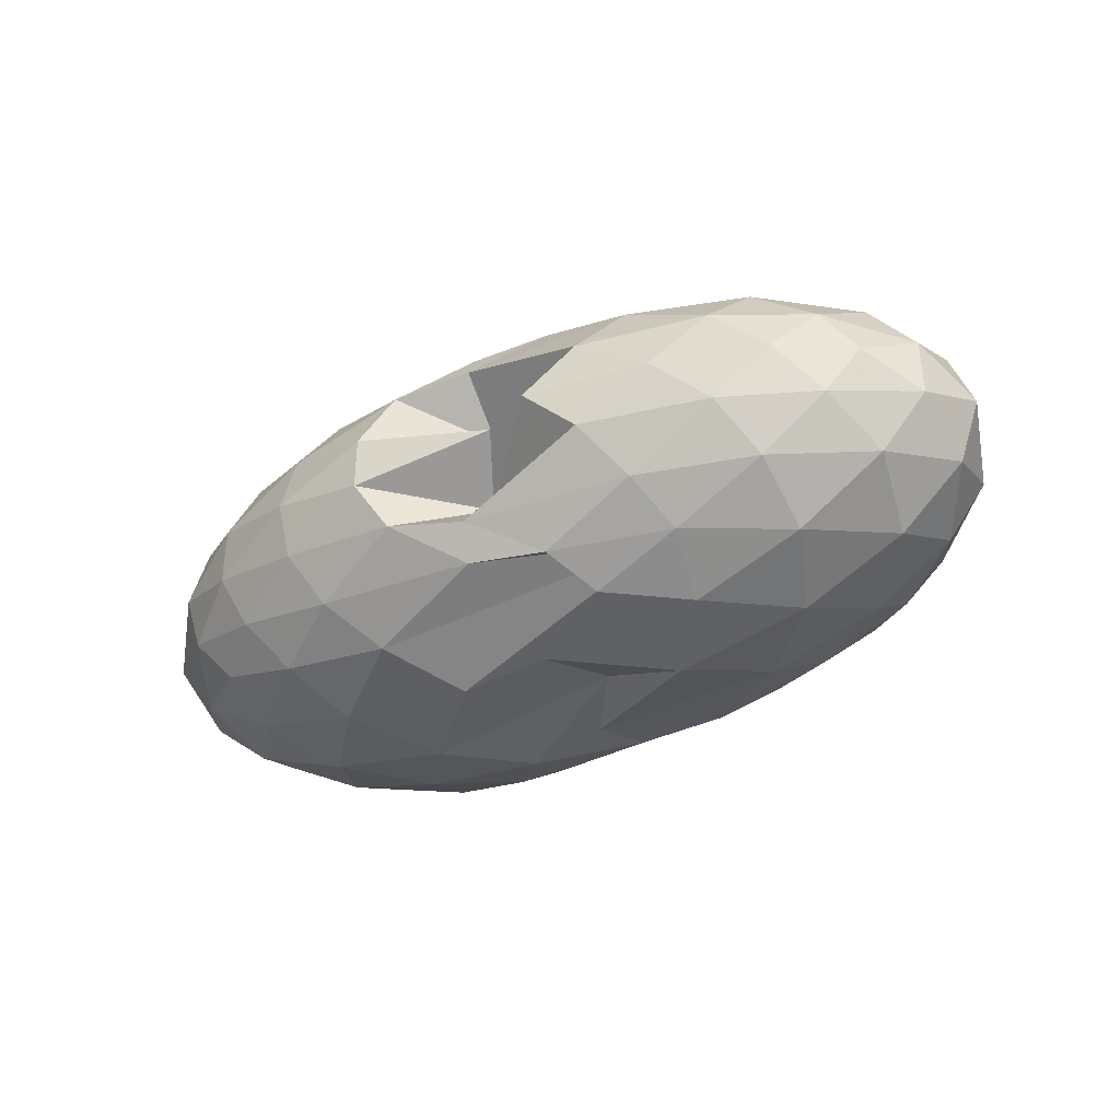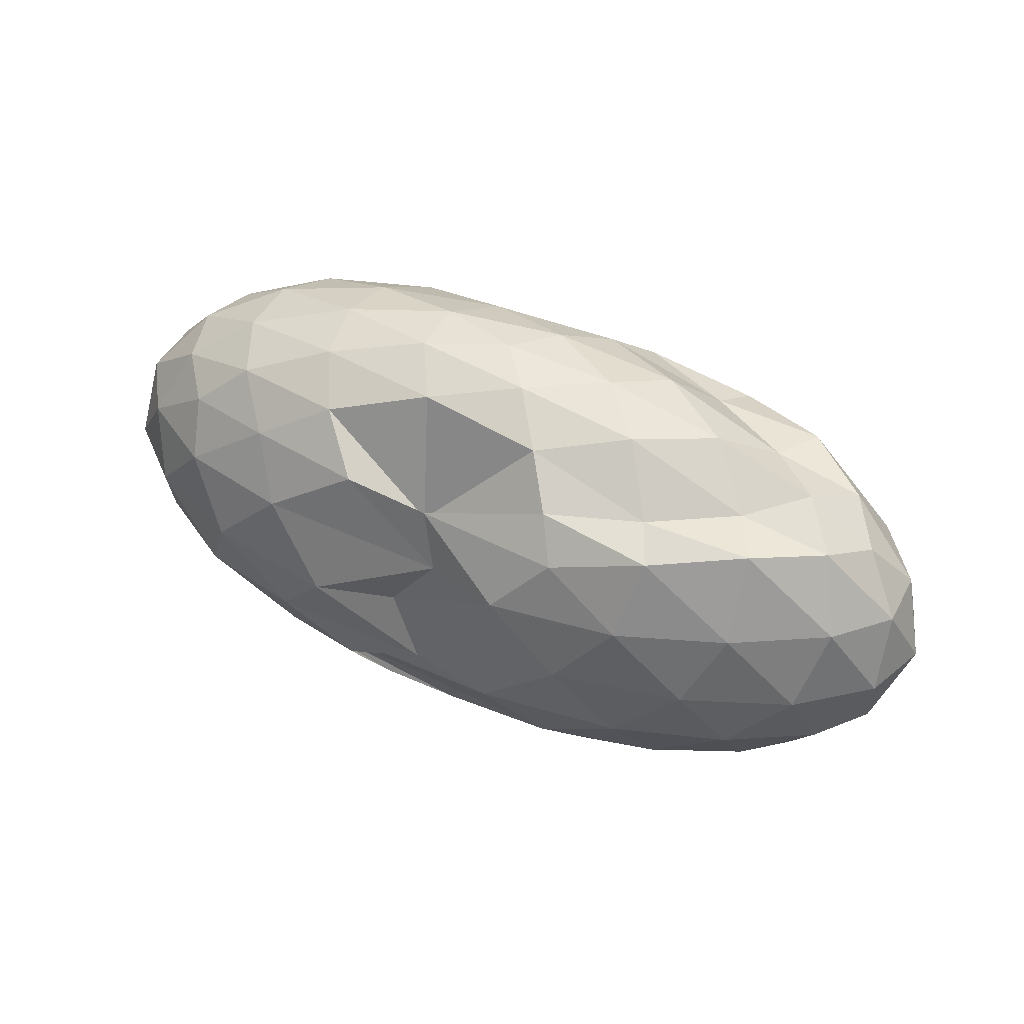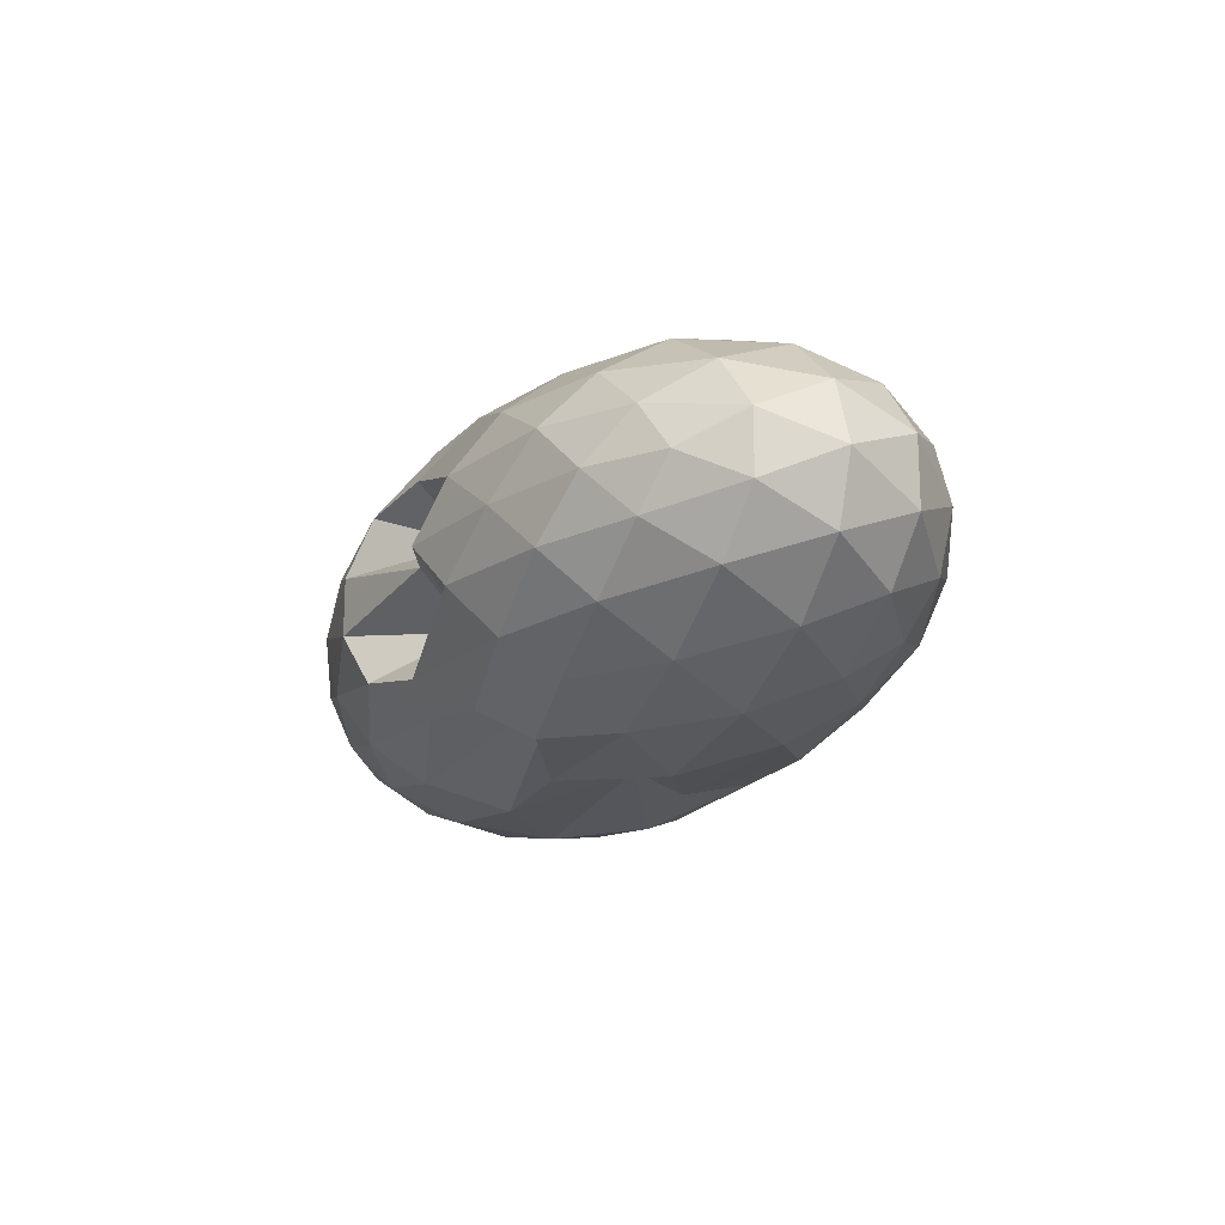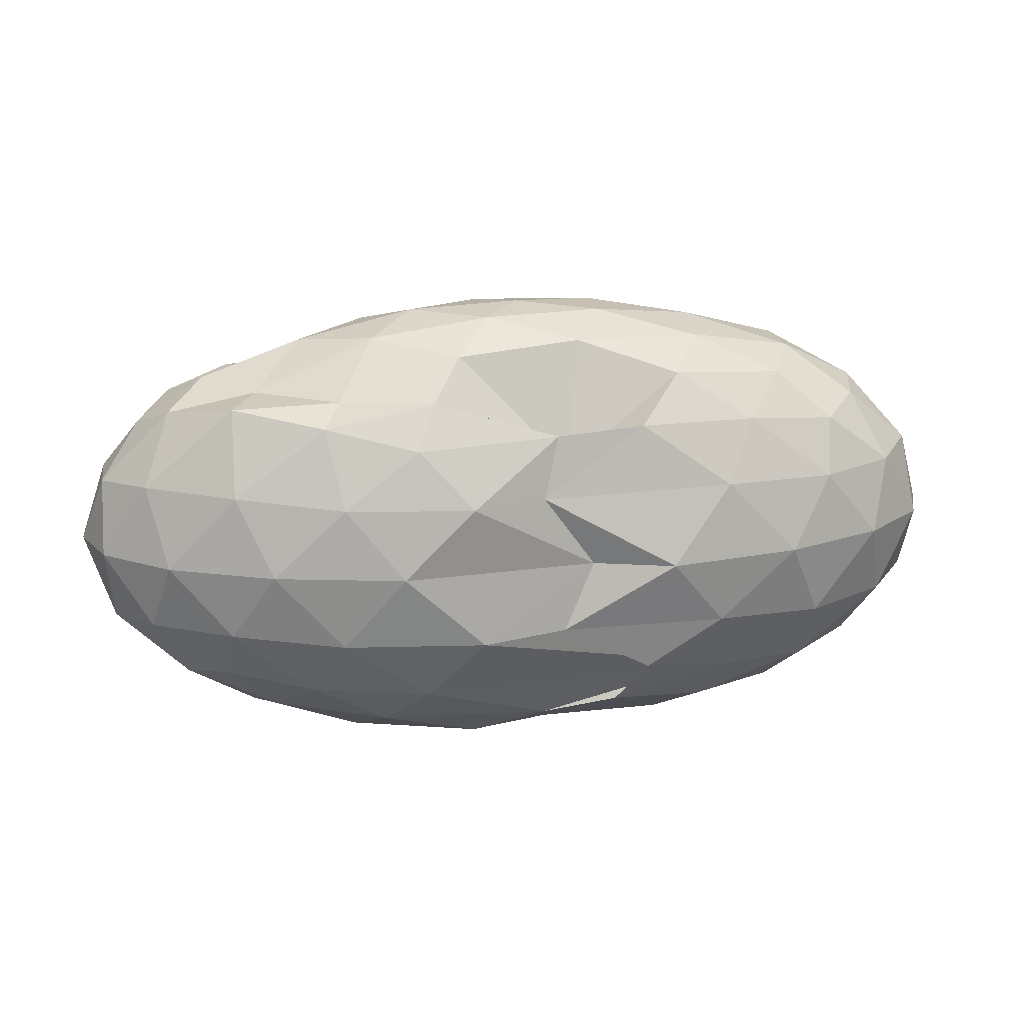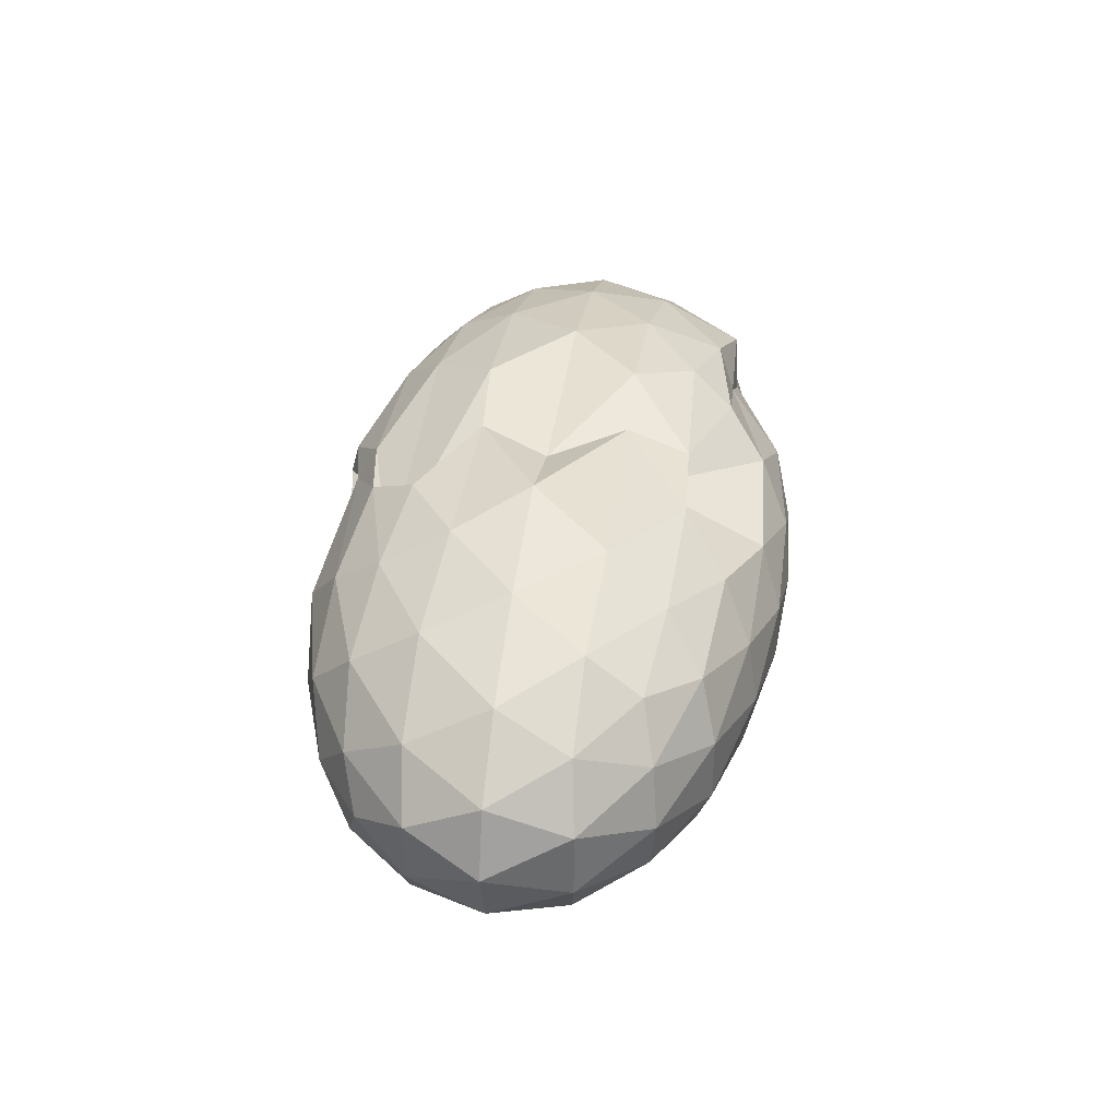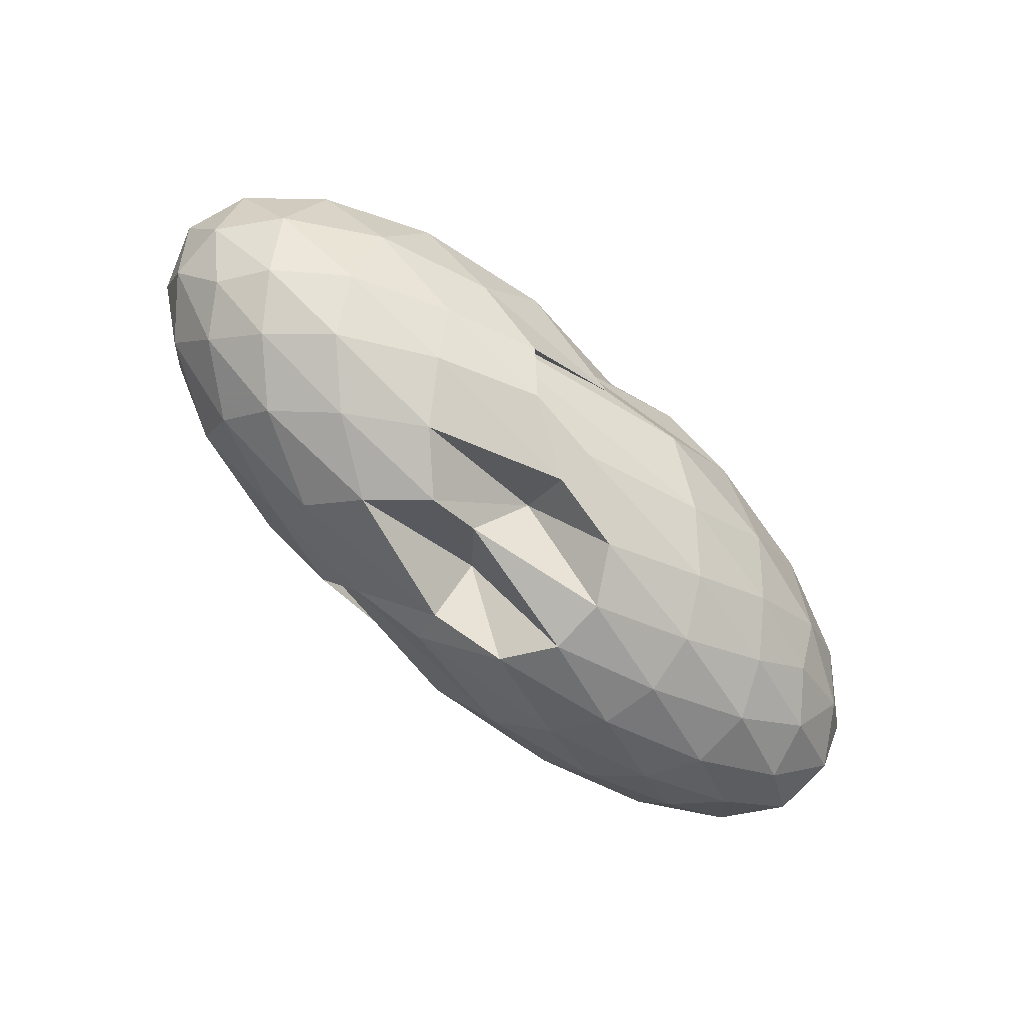
<metadata>
{"format":"obj","ext":"obj","renderer":"f3d","projection":"perspective","resolution":1024,"background":"white","views":[{"elev":-37.4,"azim":-148.2,"up":"+Y"},{"elev":44.8,"azim":26.3,"up":"+Z"},{"elev":-17.7,"azim":-113.6,"up":"+Y"},{"elev":18.4,"azim":170.4,"up":"+Z"},{"elev":37.4,"azim":-81.7,"up":"+Y"},{"elev":-76.2,"azim":-42.2,"up":"+Z"}]}
</metadata>
<code>
v -2.888 -0.01556 1.291
v -3.116 -0.01552 -0.8098
v -0.9988 -0.01561 0.7538
v -1.151 0.2041 0.8498
v -1.453 0.4407 0.9115
v -1.877 0.6372 0.851
v -2.303 0.76 0.7552
v -2.971 0.7323 0.7919
v -3.388 0.7133 0.8208
v -3.956 0.6054 0.8014
v -4.398 0.4784 0.7505
v -4.572 0.2596 0.8171
v -4.645 -0.01563 0.845
v -4.572 -0.2908 0.8171
v -4.398 -0.5097 0.7505
v -3.956 -0.6365 0.8014
v -3.388 -0.7453 0.8215
v -2.97 -0.7634 0.792
v -2.303 -0.7911 0.7551
v -1.877 -0.6685 0.851
v -1.453 -0.4721 0.9115
v -1.151 -0.2354 0.8498
v -0.8157 0.1246 0.4993
v -1.028 0.3873 0.5322
v -1.444 0.6339 0.5311
v -1.951 0.7958 0.4944
v -2.551 0.8741 0.4903
v -2.898 0.7893 0.5011
v -3.809 0.773 0.5236
v -4.353 0.6391 0.5019
v -4.728 0.4097 0.5019
v -4.91 0.1401 0.5348
v -4.91 -0.1713 0.5348
v -4.728 -0.441 0.5019
v -4.353 -0.6704 0.5019
v -3.809 -0.8047 0.5241
v -2.898 -0.8214 0.5025
v -2.551 -0.9055 0.4902
v -1.951 -0.8271 0.4944
v -1.444 -0.6652 0.5311
v -1.028 -0.4186 0.5322
v -0.8157 -0.1559 0.4993
v -0.8064 0.281 0.1672
v -1.121 0.5479 0.1671
v -1.61 0.756 0.1665
v -2.216 0.8827 0.1647
v -3.142 0.7723 0.1607
v -3.523 0.8773 0.1587
v -4.151 0.7695 0.1669
v -4.634 0.5548 0.1669
v -4.944 0.2843 0.1669
v -5.051 -0.01563 0.1669
v -4.944 -0.3155 0.1669
v -4.634 -0.5861 0.1669
v -4.151 -0.8008 0.1669
v -3.522 -0.9095 0.1592
v -3.143 -0.8029 0.1613
v -2.216 -0.914 0.1648
v -1.61 -0.7872 0.1665
v -1.121 -0.5791 0.1671
v -0.8064 -0.3123 0.1672
v -0.6972 -0.01564 0.1672
v -1.026 0.4046 -0.1643
v -1.407 0.6295 -0.1635
v -1.931 0.7816 -0.1945
v -2.596 0.8656 -0.1925
v -2.997 0.8132 -0.1607
v -3.785 0.7908 -0.1629
v -4.314 0.6439 -0.201
v -4.726 0.392 -0.201
v -4.935 0.1262 -0.1682
v -4.935 -0.1574 -0.1682
v -4.726 -0.4233 -0.201
v -4.314 -0.6752 -0.201
v -3.785 -0.8222 -0.163
v -2.997 -0.8439 -0.1611
v -2.596 -0.8969 -0.1925
v -1.931 -0.8129 -0.1945
v -1.407 -0.6608 -0.1635
v -1.026 -0.4359 -0.1643
v -0.8413 -0.1696 -0.1972
v -0.8413 0.1384 -0.1972
v -1.361 0.4713 -0.4091
v -1.779 0.6077 -0.4724
v -2.342 0.7146 -0.4958
v -3.785 0.6483 -0.4472
v -3.428 0.7564 -0.4034
v -3.857 0.6305 -0.4705
v -4.306 0.4487 -0.5112
v -4.611 0.207 -0.4834
v -4.759 -0.01563 -0.4168
v -4.611 -0.2383 -0.4834
v -4.306 -0.48 -0.5112
v -3.857 -0.6616 -0.4704
v -3.426 -0.7882 -0.4034
v -3.785 -0.6791 -0.4459
v -2.342 -0.7459 -0.4958
v -1.779 -0.6389 -0.4724
v -1.361 -0.5026 -0.4091
v -1.184 -0.2872 -0.4758
v -1.11 -0.01563 -0.5037
v -1.184 0.256 -0.4758
v -1.321 -0.01573 0.9623
v -1.572 0.2209 0.9355
v -1.964 0.4542 0.9291
v -2.396 0.6287 0.9478
v -3.048 0.5921 0.6003
v -3.599 0.5124 1.023
v -4.141 0.3954 0.9763
v -4.256 0.1338 1.05
v -4.256 -0.1651 1.05
v -4.141 -0.4267 0.9763
v -3.598 -0.5427 1.024
v -3.049 -0.6221 0.5985
v -2.395 -0.6599 0.9478
v -1.964 -0.4857 0.929
v -1.573 -0.2522 0.9356
v -1.799 -0.01564 1.134
v -2.141 0.2177 1.181
v -2.542 0.4341 1.123
v -3.135 0.3651 1.168
v -3.731 0.2644 1.152
v -3.771 -0.01578 1.198
v -3.731 -0.2957 1.152
v -3.136 -0.3954 1.169
v -2.542 -0.4653 1.123
v -2.141 -0.249 1.181
v -2.36 -0.01561 1.265
v -2.718 0.2004 1.26
v -3.279 0.119 1.264
v -3.279 -0.15 1.263
v -2.716 -0.2317 1.259
v -1.621 0.3884 -0.6305
v -2.145 0.512 -0.6972
v -2.936 0.5884 -0.6855
v -3.292 0.6278 -0.6212
v -3.765 0.4593 -0.6989
v -4.189 0.2262 -0.716
v -4.441 -0.01563 -0.6426
v -4.189 -0.2575 -0.716
v -3.765 -0.4909 -0.6991
v -3.294 -0.6577 -0.6205
v -2.934 -0.6196 -0.6863
v -2.145 -0.5432 -0.6972
v -1.621 -0.4197 -0.6305
v -1.504 -0.1626 -0.7041
v -1.504 0.1313 -0.7041
v -2.011 0.2632 -0.8242
v -2.609 0.3651 -0.8613
v -2.964 0.4285 -0.7794
v -3.596 0.2157 -0.8638
v -3.936 -0.01551 -0.8175
v -3.596 -0.247 -0.8631
v -2.965 -0.4598 -0.7789
v -2.609 -0.3945 -0.8614
v -2.011 -0.2945 -0.8242
v -1.97 -0.01563 -0.8708
v -2.464 0.1177 -0.9384
v -2.955 0.1866 -0.5228
v -3.36 -0.01619 -0.9286
v -2.955 -0.2183 -0.5238
v -2.464 -0.1491 -0.9383
f 3 23 4
f 4 23 24
f 4 24 5
f 5 24 25
f 5 25 6
f 6 25 26
f 6 26 7
f 7 26 27
f 7 27 8
f 8 27 28
f 8 28 9
f 9 28 29
f 9 29 10
f 10 29 30
f 10 30 11
f 11 30 31
f 11 31 12
f 12 31 32
f 12 32 13
f 13 32 33
f 13 33 14
f 14 33 34
f 14 34 15
f 15 34 35
f 15 35 16
f 16 35 36
f 16 36 17
f 17 36 37
f 17 37 18
f 18 37 38
f 18 38 19
f 19 38 39
f 19 39 20
f 20 39 40
f 20 40 21
f 21 40 41
f 21 41 22
f 22 41 42
f 22 42 3
f 3 42 23
f 23 43 24
f 24 43 44
f 24 44 25
f 25 44 45
f 25 45 26
f 26 45 46
f 26 46 27
f 27 46 47
f 27 47 28
f 28 47 48
f 28 48 29
f 29 48 49
f 29 49 30
f 30 49 50
f 30 50 31
f 31 50 51
f 31 51 32
f 32 51 52
f 32 52 33
f 33 52 53
f 33 53 34
f 34 53 54
f 34 54 35
f 35 54 55
f 35 55 36
f 36 55 56
f 36 56 37
f 37 56 57
f 37 57 38
f 38 57 58
f 38 58 39
f 39 58 59
f 39 59 40
f 40 59 60
f 40 60 41
f 41 60 61
f 41 61 42
f 42 61 62
f 42 62 23
f 23 62 43
f 43 63 44
f 44 63 64
f 44 64 45
f 45 64 65
f 45 65 46
f 46 65 66
f 46 66 47
f 47 66 67
f 47 67 48
f 48 67 68
f 48 68 49
f 49 68 69
f 49 69 50
f 50 69 70
f 50 70 51
f 51 70 71
f 51 71 52
f 52 71 72
f 52 72 53
f 53 72 73
f 53 73 54
f 54 73 74
f 54 74 55
f 55 74 75
f 55 75 56
f 56 75 76
f 56 76 57
f 57 76 77
f 57 77 58
f 58 77 78
f 58 78 59
f 59 78 79
f 59 79 60
f 60 79 80
f 60 80 61
f 61 80 81
f 61 81 62
f 62 81 82
f 62 82 43
f 43 82 63
f 63 83 64
f 64 83 84
f 64 84 65
f 65 84 85
f 65 85 66
f 66 85 86
f 66 86 67
f 67 86 87
f 67 87 68
f 68 87 88
f 68 88 69
f 69 88 89
f 69 89 70
f 70 89 90
f 70 90 71
f 71 90 91
f 71 91 72
f 72 91 92
f 72 92 73
f 73 92 93
f 73 93 74
f 74 93 94
f 74 94 75
f 75 94 95
f 75 95 76
f 76 95 96
f 76 96 77
f 77 96 97
f 77 97 78
f 78 97 98
f 78 98 79
f 79 98 99
f 79 99 80
f 80 99 100
f 80 100 81
f 81 100 101
f 81 101 82
f 82 101 102
f 82 102 63
f 63 102 83
f 103 104 118
f 104 119 118
f 104 105 119
f 105 120 119
f 105 106 120
f 106 107 120
f 107 121 120
f 107 108 121
f 108 122 121
f 108 109 122
f 109 110 122
f 110 123 122
f 110 111 123
f 111 124 123
f 111 112 124
f 112 113 124
f 113 125 124
f 113 114 125
f 114 126 125
f 114 115 126
f 115 116 126
f 116 127 126
f 116 117 127
f 117 118 127
f 117 103 118
f 118 119 128
f 119 129 128
f 119 120 129
f 120 121 129
f 121 130 129
f 121 122 130
f 122 123 130
f 123 131 130
f 123 124 131
f 124 125 131
f 125 132 131
f 125 126 132
f 126 127 132
f 127 128 132
f 127 118 128
f 133 148 134
f 134 148 149
f 134 149 135
f 135 149 150
f 135 150 136
f 136 150 137
f 137 150 151
f 137 151 138
f 138 151 152
f 138 152 139
f 139 152 140
f 140 152 153
f 140 153 141
f 141 153 154
f 141 154 142
f 142 154 143
f 143 154 155
f 143 155 144
f 144 155 156
f 144 156 145
f 145 156 146
f 146 156 157
f 146 157 147
f 147 157 148
f 147 148 133
f 148 158 149
f 149 158 159
f 149 159 150
f 150 159 151
f 151 159 160
f 151 160 152
f 152 160 153
f 153 160 161
f 153 161 154
f 154 161 155
f 155 161 162
f 155 162 156
f 156 162 157
f 157 162 158
f 157 158 148
f 3 4 103
f 103 4 104
f 4 5 104
f 104 5 105
f 5 6 105
f 105 6 106
f 6 7 106
f 7 8 106
f 106 8 107
f 8 9 107
f 107 9 108
f 9 10 108
f 108 10 109
f 10 11 109
f 11 12 109
f 109 12 110
f 12 13 110
f 110 13 111
f 13 14 111
f 111 14 112
f 14 15 112
f 15 16 112
f 112 16 113
f 16 17 113
f 113 17 114
f 17 18 114
f 114 18 115
f 18 19 115
f 19 20 115
f 115 20 116
f 20 21 116
f 116 21 117
f 21 22 117
f 117 22 103
f 22 3 103
f 83 133 84
f 84 133 134
f 84 134 85
f 85 134 135
f 85 135 86
f 86 135 136
f 86 136 87
f 87 136 88
f 88 136 137
f 88 137 89
f 89 137 138
f 89 138 90
f 90 138 139
f 90 139 91
f 91 139 92
f 92 139 140
f 92 140 93
f 93 140 141
f 93 141 94
f 94 141 142
f 94 142 95
f 95 142 96
f 96 142 143
f 96 143 97
f 97 143 144
f 97 144 98
f 98 144 145
f 98 145 99
f 99 145 100
f 100 145 146
f 100 146 101
f 101 146 147
f 101 147 102
f 102 147 133
f 102 133 83
f 128 129 1
f 129 130 1
f 130 131 1
f 131 132 1
f 132 128 1
f 159 158 2
f 160 159 2
f 161 160 2
f 162 161 2
f 158 162 2

</code>
